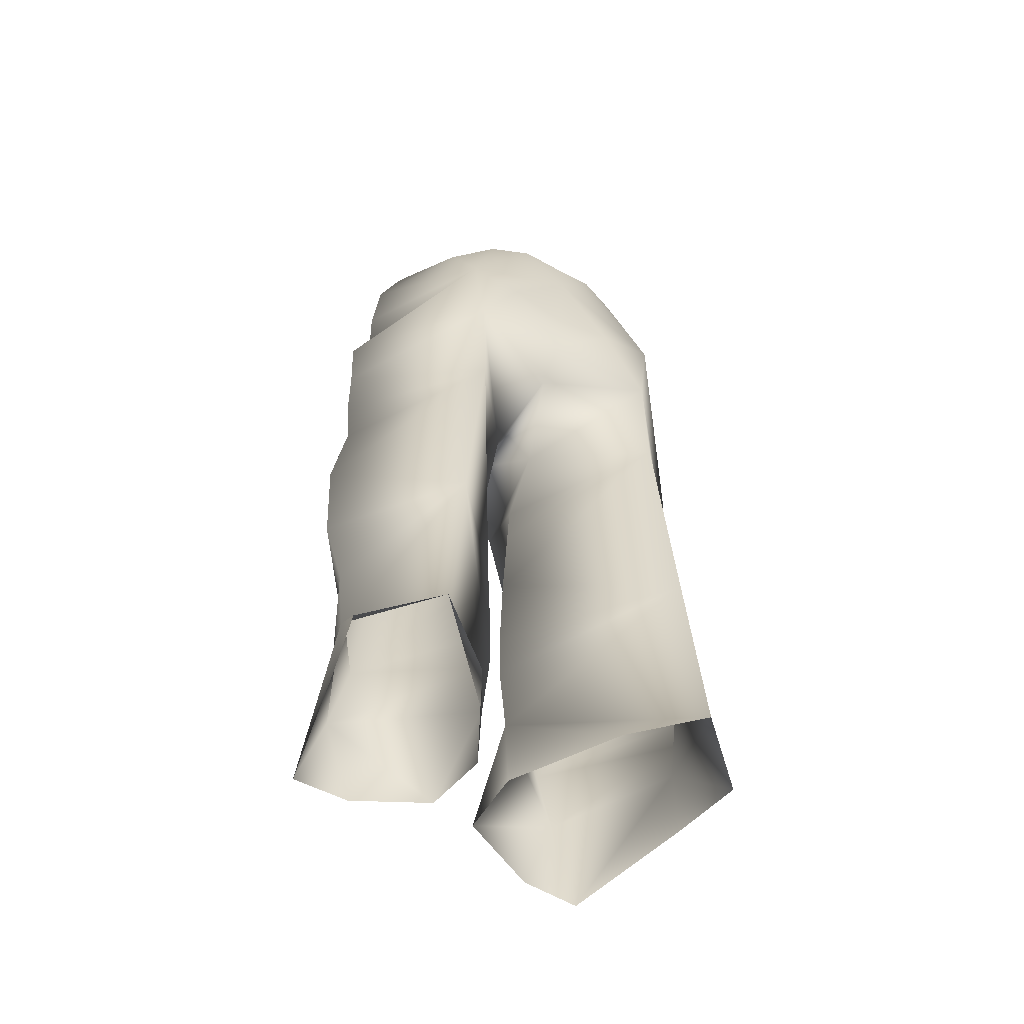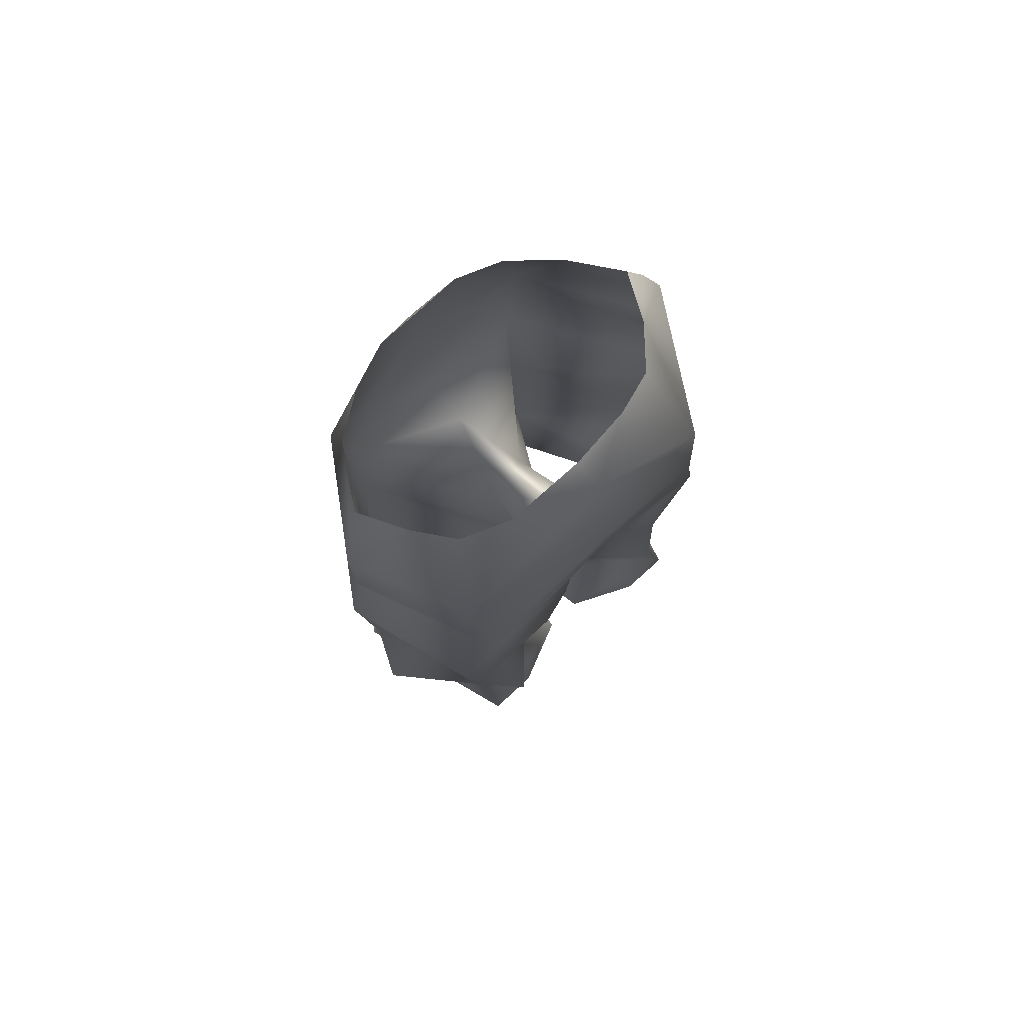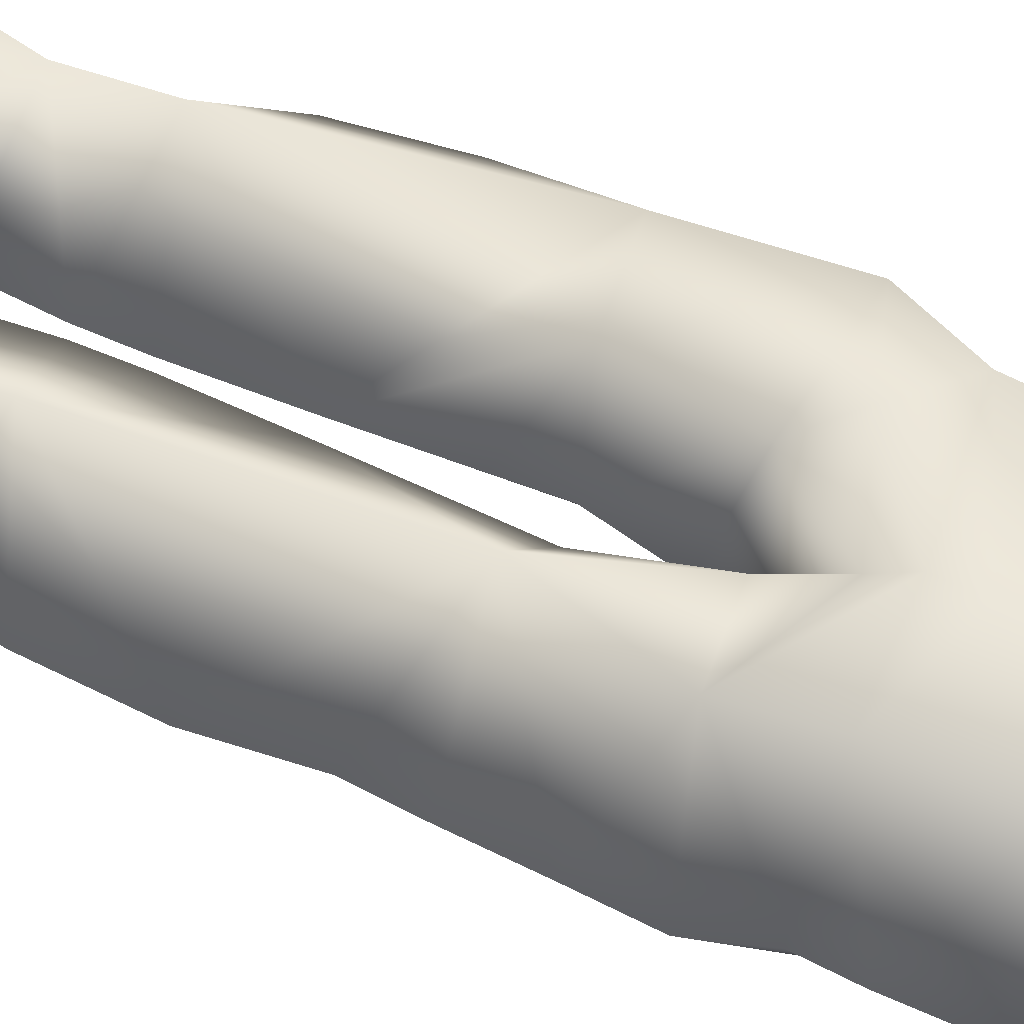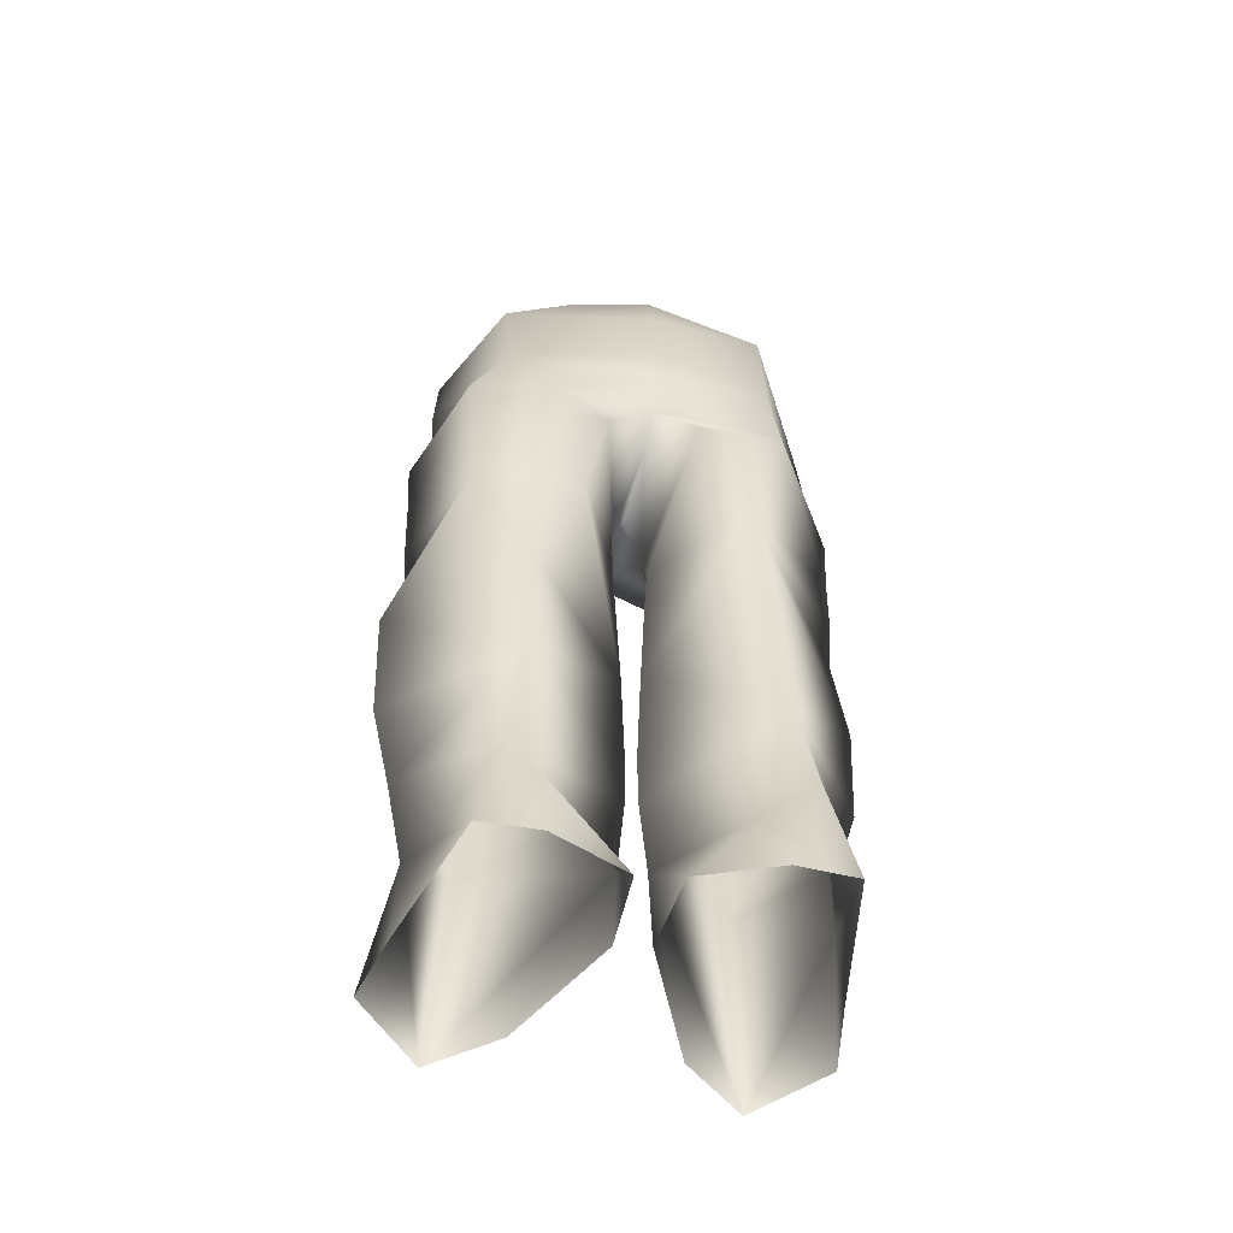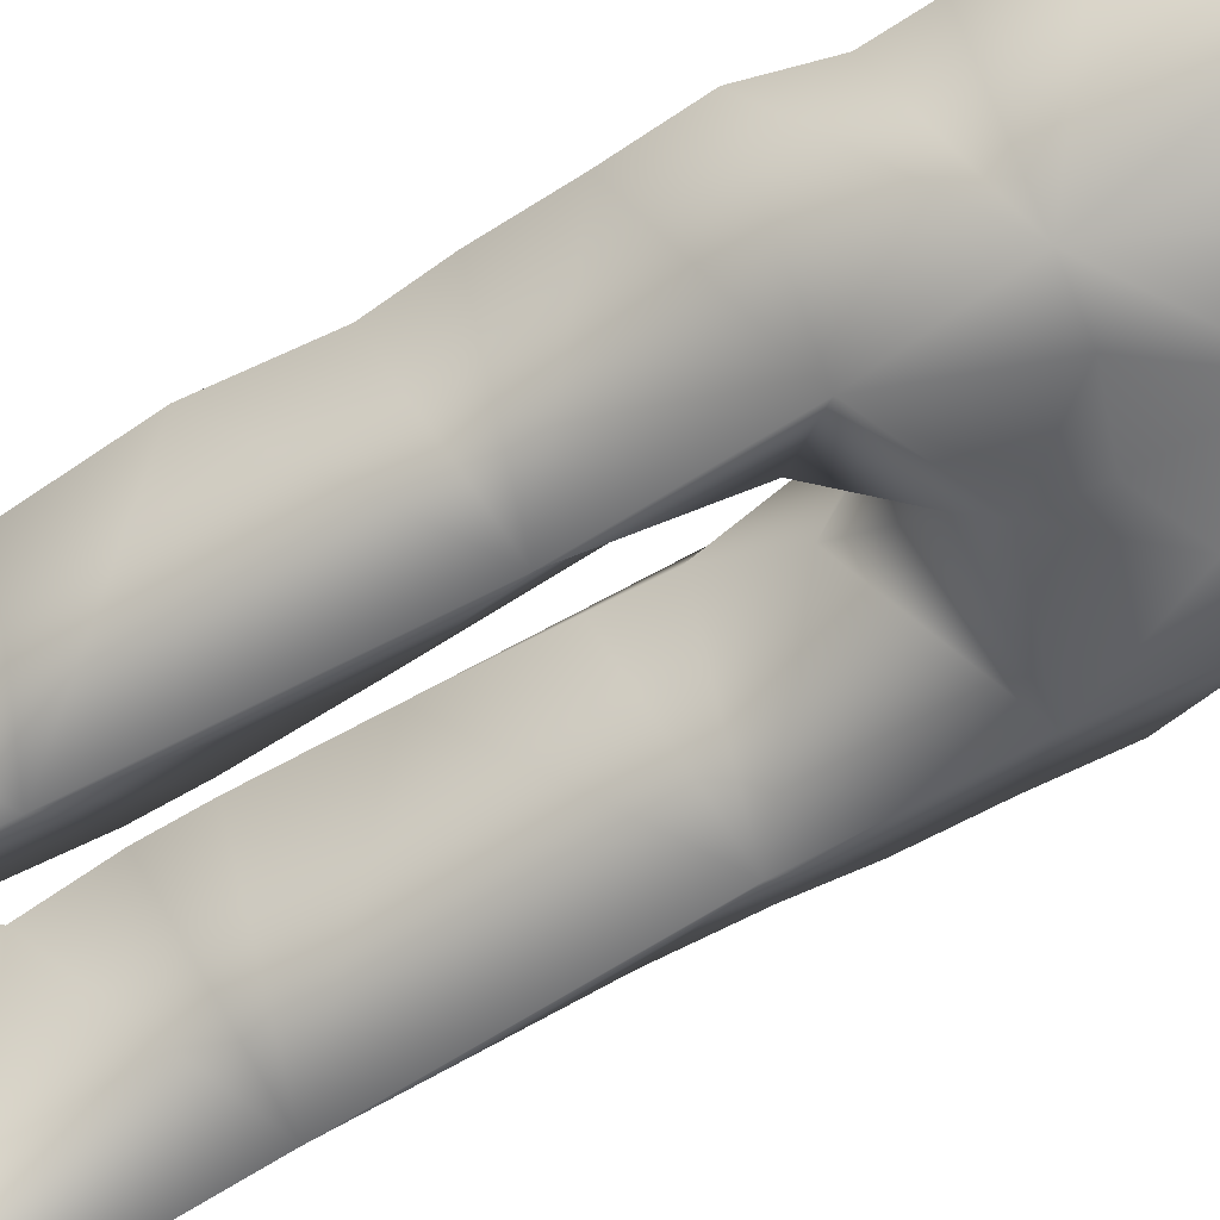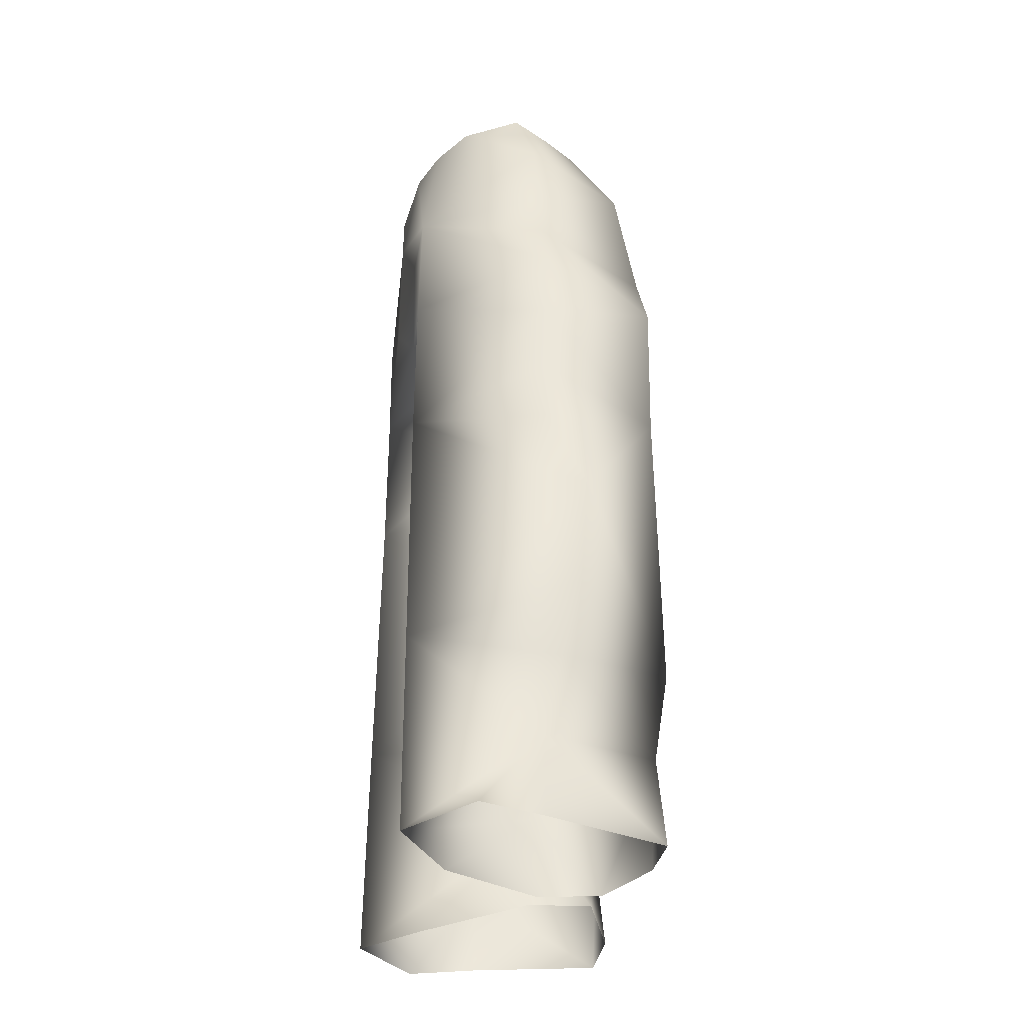
<metadata>
{"format":"obj","ext":"obj","renderer":"f3d","projection":"perspective","resolution":1024,"background":"white","views":[{"elev":-61.7,"azim":-28.5,"up":"+Z"},{"elev":79.4,"azim":137.9,"up":"+Z"},{"elev":55.8,"azim":-64.9,"up":"+Y"},{"elev":-55.4,"azim":167.5,"up":"+Z"},{"elev":-58.7,"azim":-57.6,"up":"+Y"},{"elev":-37.4,"azim":78.5,"up":"+Z"}]}
</metadata>
<code>
v -0.2003 -0.004417 -0.4238
v -0.1796 0.1324 -0.5113
v -0.2008 -0.004286 -0.5173
v -0.001809 -0.1515 0.4737
v -0.001683 -0.1398 0.5111
v -0.05009 -0.1398 0.5139
v -0.1992 -0.02454 0.4824
v -0.1419 -0.08223 0.518
v -0.1802 -0.03053 0.5192
v -0.09714 -0.1215 0.5158
v -0.1337 -0.1434 0.3435
v -0.2192 -0.0148 0.4279
v -0.1186 0.1324 -0.5087
v -0.1532 0.1324 -0.3959
v -0.03863 0.09683 -0.5034
v -0.02266 0.02432 -0.421
v -0.02608 0.02444 -0.5143
v -0.001888 -0.1514 0.4226
v -0.2228 -0.006845 0.345
v 0.09406 -0.1215 0.5138
v 0.1308 -0.1434 0.341
v 0.1391 -0.09153 0.516
v 0.04701 -0.1398 0.5119
v 0.08671 0.1324 -0.5181
v 0.1212 0.1324 -0.4053
v 0.1477 0.1324 -0.5207
v 0.1914 -0.004981 -0.5234
v 0.1908 -0.004398 -0.43
v 0.006716 0.09683 -0.5129
v 0.005307 0.02435 -0.427
v 0.2103 -0.01412 0.4223
v 0.1903 -0.02427 0.4768
v -0.002598 0.02414 -0.2673
v -0.002094 0.02429 -0.3328
v 0.1311 -0.1434 -0.2884
v 0.008758 0.02433 -0.5213
v -0.001271 -0.1434 0.3556
v 0.06732 -0.1434 0.3302
v -0.2335 -0.003996 0.05371
v -0.111 0.1324 0.04265
v -0.2278 -0.004795 -0.0179
v 0.1771 -0.03005 0.5148
v 0.1155 0.1515 -0.2944
v -0.01486 0.02427 -0.3268
v -0.2094 -0.004965 -0.3376
v -0.1341 0.1324 -0.2849
v -0.01427 0.0243 -0.2609
v -0.07029 -0.1434 0.3327
v -0.001828 -0.1313 0.2476
v -0.001864 -0.1434 0.3074
v -0.2408 -0.006769 0.2201
v -0.1197 -0.1434 0.2094
v -0.2401 -0.00448 -0.1287
v -0.01857 0.02433 -0.1369
v -0.001783 -0.08977 0.2114
v -0.1146 -0.1434 0.02539
v -0.03132 -0.02006 0.1304
v -0.008603 -0.005863 0.1968
v -0.2363 -0.006196 0.1381
v 0.2138 -0.006001 0.3393
v 0.2104 -0.006448 0.2823
v 0.1173 -0.1434 0.2066
v 0.174 0.1324 0.01654
v 0.001036 0.02442 -0.1428
v 0.06128 0.1324 0.03069
v 0.2114 0.01025 -0.3437
v 0.2408 0.03743 -0.1348
v 0.2183 -0.004646 -0.02404
v -0.02364 0.02433 -0.01573
v 0.2317 -0.006013 0.214
v 0.1153 -0.1434 0.02488
v 0.0142 -0.02003 0.1244
v 0.009444 0.02428 0.04186
v 0.1878 0.1324 0.182
v 0.1483 0.1324 0.2694
v 0.006434 0.0243 -0.02189
v -0.1335 -0.1434 -0.2857
v -0.2331 -0.005912 -0.2554
v 0.234 0.02663 -0.2616
v -0.02648 0.02431 0.04802
v -0.01398 0.1324 0.2861
v 0.08995 0.1324 0.2101
v -0.22 -0.004794 0.2874
v -0.1406 0.1324 0.2897
v -0.1531 0.1324 0.1964
v 0.2271 -0.005017 0.1319
v -0.06167 0.1324 0.1881
v -0.0159 0.1073 0.2477
v -0.01529 0.06745 0.2235
v 0.2237 -0.0067 0.04772
v 0.1535 0.1062 0.4129
v -0.1397 0.1243 0.4214
v -0.01555 0.1324 0.3338
v -0.1225 0.05847 0.5276
v -0.07699 0.07288 0.5314
v -0.1566 0.01847 0.5226
v -0.1463 -0.1434 -0.5272
v -0.2136 -0.07658 -0.5224
v -0.01555 0.1083 0.5025
v -0.01538 0.1243 0.4343
v -0.01257 0.08075 0.5344
v -0.07934 -0.08632 -0.5316
v 0.1438 -0.1434 -0.53
v 0.15 0.01847 0.5157
v 0.07046 0.07847 0.5246
v 0.1205 0.05847 0.5208
v 0.2112 -0.07658 -0.5252
v 0.07691 -0.08632 -0.5344
v 0.03723 0.1324 0.1641
f 1 2 3
f 4 5 6
f 7 8 9
f 6 10 11
f 12 11 8
f 13 14 15
f 16 17 15
f 14 13 2
f 18 6 11
f 18 4 6
f 12 19 11
f 14 2 1
f 7 12 8
f 16 15 14
f 20 21 22
f 23 5 4
f 23 18 21
f 24 25 26
f 27 26 28
f 25 29 30
f 22 31 32
f 4 18 23
f 22 21 31
f 33 34 35
f 30 34 25
f 36 30 29
f 37 38 18
f 39 40 41
f 22 32 42
f 43 25 34
f 44 16 14
f 45 46 14
f 44 46 47
f 48 18 11
f 8 11 10
f 49 50 48
f 50 37 48
f 51 52 11
f 46 53 40
f 40 53 41
f 47 46 54
f 49 52 55
f 52 56 57
f 57 55 52
f 55 57 58
f 49 48 52
f 59 56 52
f 60 21 61
f 62 21 38
f 49 62 38
f 34 33 43
f 63 64 65
f 28 25 66
f 26 25 28
f 67 63 68
f 55 62 49
f 54 40 69
f 21 62 70
f 71 72 73
f 70 61 21
f 72 55 58
f 61 74 75
f 63 43 64
f 65 64 76
f 62 72 71
f 45 77 78
f 67 79 43
f 20 23 21
f 56 80 57
f 74 63 65
f 46 78 53
f 40 80 69
f 14 46 44
f 18 38 21
f 81 75 82
f 45 78 46
f 45 14 1
f 83 84 85
f 63 74 86
f 50 38 37
f 19 83 11
f 85 87 40
f 46 40 54
f 87 85 88
f 59 40 39
f 69 56 54
f 85 40 59
f 87 80 40
f 58 57 89
f 88 85 81
f 89 57 87
f 85 51 83
f 44 47 77
f 84 81 85
f 77 54 56
f 83 19 84
f 69 80 56
f 56 41 53
f 90 71 68
f 78 77 53
f 35 34 30
f 63 90 68
f 71 67 68
f 74 82 75
f 71 76 64
f 71 86 62
f 35 67 71
f 45 1 77
f 75 91 60
f 35 79 67
f 60 61 75
f 33 35 64
f 64 35 71
f 70 86 74
f 77 56 53
f 77 16 44
f 92 93 84
f 81 84 93
f 92 94 95
f 96 92 12
f 16 77 97
f 98 97 1
f 1 3 98
f 77 1 97
f 96 12 7
f 92 99 100
f 95 99 92
f 95 101 99
f 102 17 16
f 7 9 96
f 92 96 94
f 97 102 16
f 66 35 28
f 35 103 28
f 103 35 30
f 31 104 32
f 104 31 91
f 91 105 106
f 32 104 42
f 91 99 105
f 79 35 66
f 103 107 28
f 28 107 27
f 60 91 31
f 30 36 108
f 105 99 101
f 108 103 30
f 73 72 109
f 89 72 58
f 89 109 72
f 88 109 89
f 89 87 88
f 83 51 11
f 88 82 109
f 99 91 100
f 93 75 81
f 91 106 104
f 109 65 73
f 71 90 86
f 76 71 73
f 92 84 19
f 65 76 73
f 79 66 43
f 88 81 82
f 21 60 31
f 93 100 91
f 72 62 55
f 19 12 92
f 66 25 43
f 86 90 63
f 64 43 33
f 25 24 29
f 51 59 52
f 74 61 70
f 54 77 47
f 57 80 87
f 109 82 74
f 59 51 85
f 86 70 62
f 93 91 75
f 39 56 59
f 39 41 56
f 67 43 63
f 49 38 50
f 93 92 100
f 48 11 52
f 109 74 65
f 18 48 37

</code>
